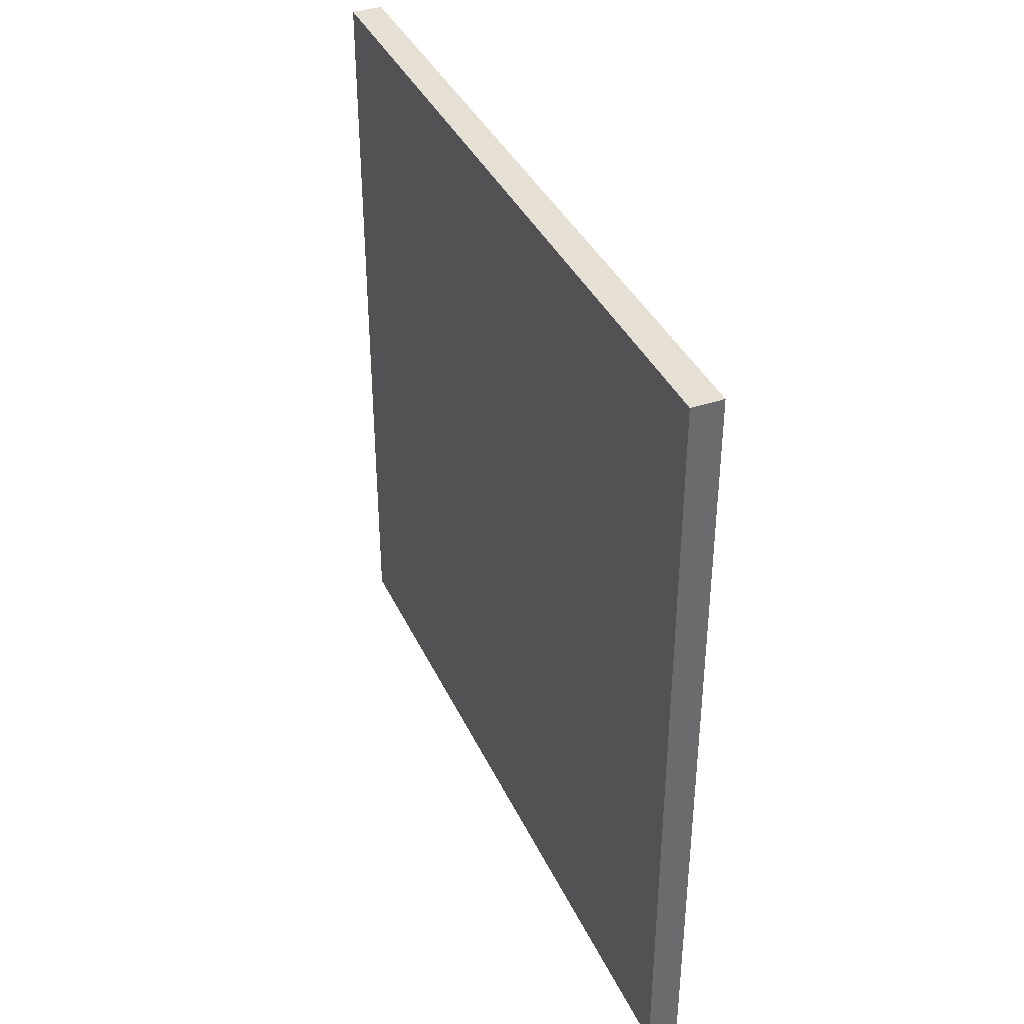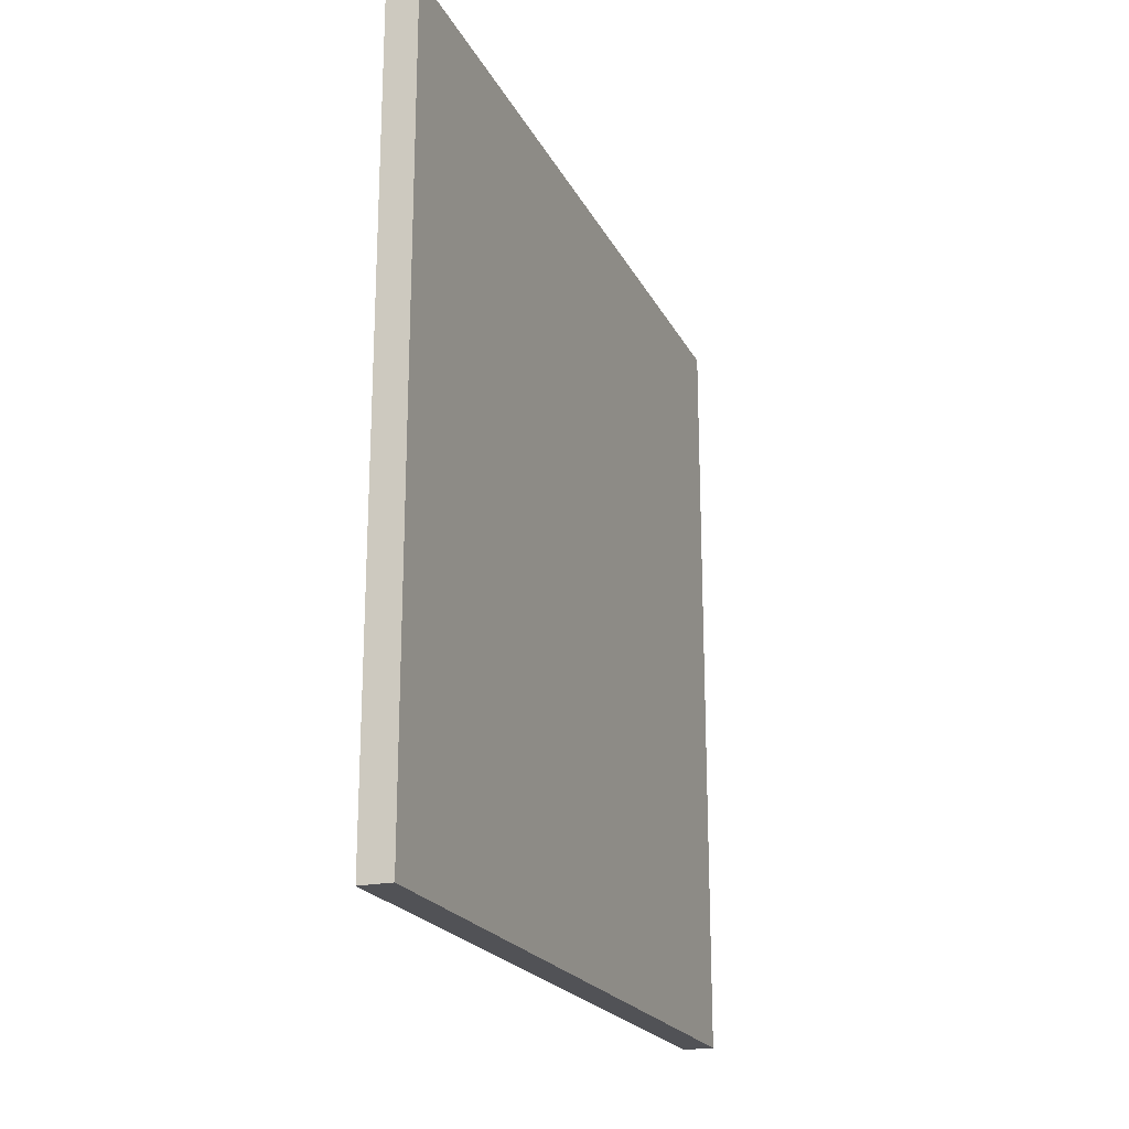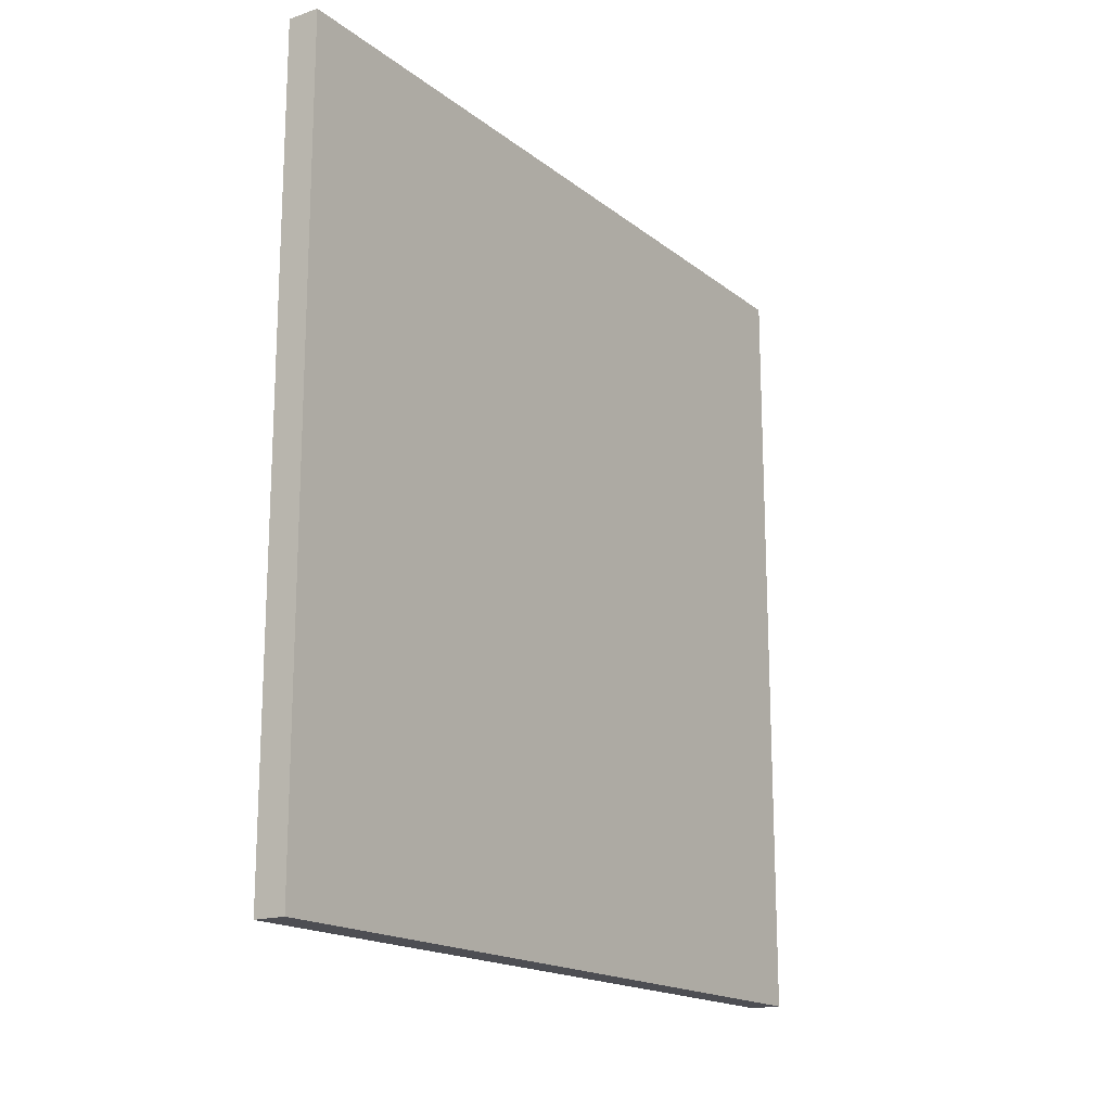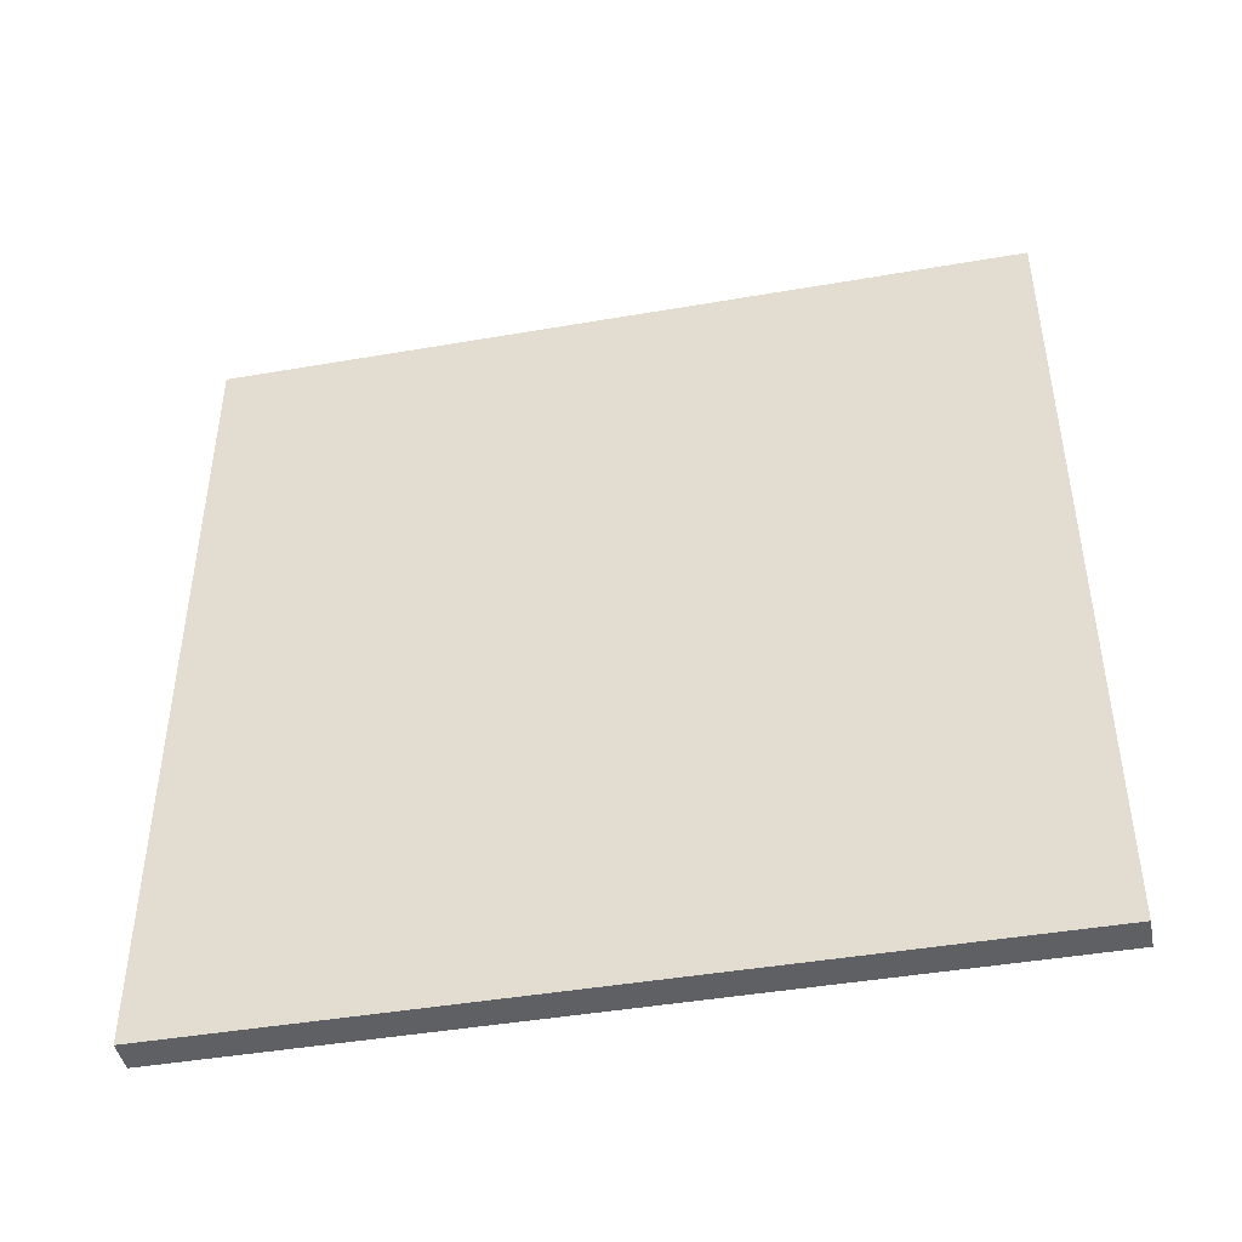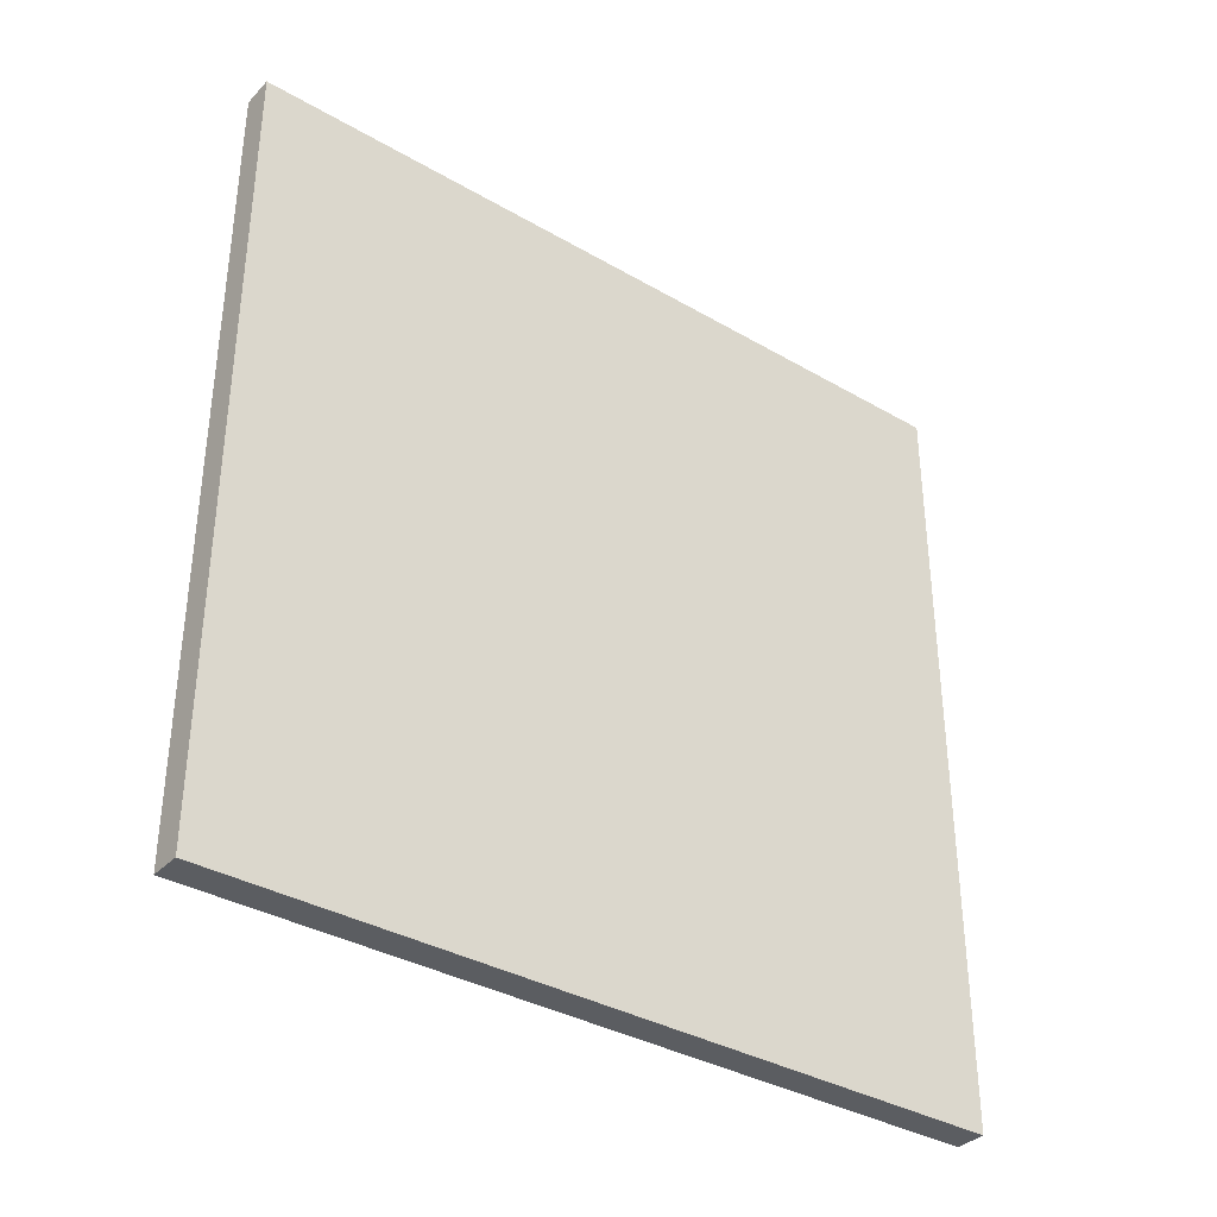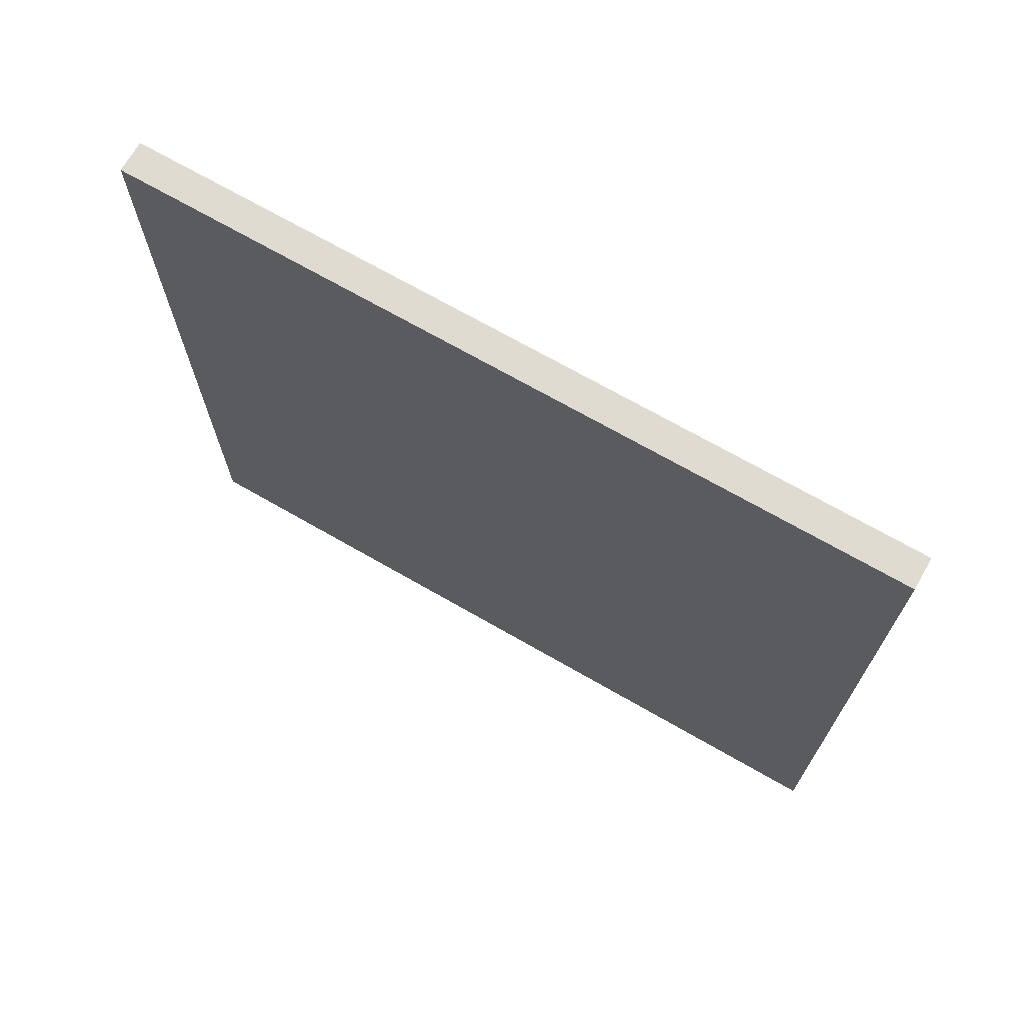
<metadata>
{"format":"obj","ext":"obj","renderer":"f3d","projection":"perspective","resolution":1024,"background":"white","views":[{"elev":38.2,"azim":-23.0,"up":"+Z"},{"elev":-21.2,"azim":20.6,"up":"+Z"},{"elev":-17.3,"azim":34.0,"up":"+Y"},{"elev":-44.3,"azim":101.4,"up":"+Z"},{"elev":-35.5,"azim":-127.5,"up":"+Z"},{"elev":70.2,"azim":-60.1,"up":"+Y"}]}
</metadata>
<code>
o Panel
v -0.02 -0.4999 0.5
v 0.02 -0.4999 -0.5
v 0.02 0.5001 -0.5
v 0.02 0.5001 0.5
v 0.02 -0.4999 0.5
v -0.02 0.5001 -0.5
v -0.02 -0.4999 -0.5
v -0.02 0.5001 0.5
f 7 6 3
f 3 2 7
f 4 3 6
f 6 8 4
f 2 3 4
f 4 5 2
f 7 2 5
f 5 1 7
f 1 5 4
f 4 8 1
f 6 7 1
f 1 8 6

</code>
